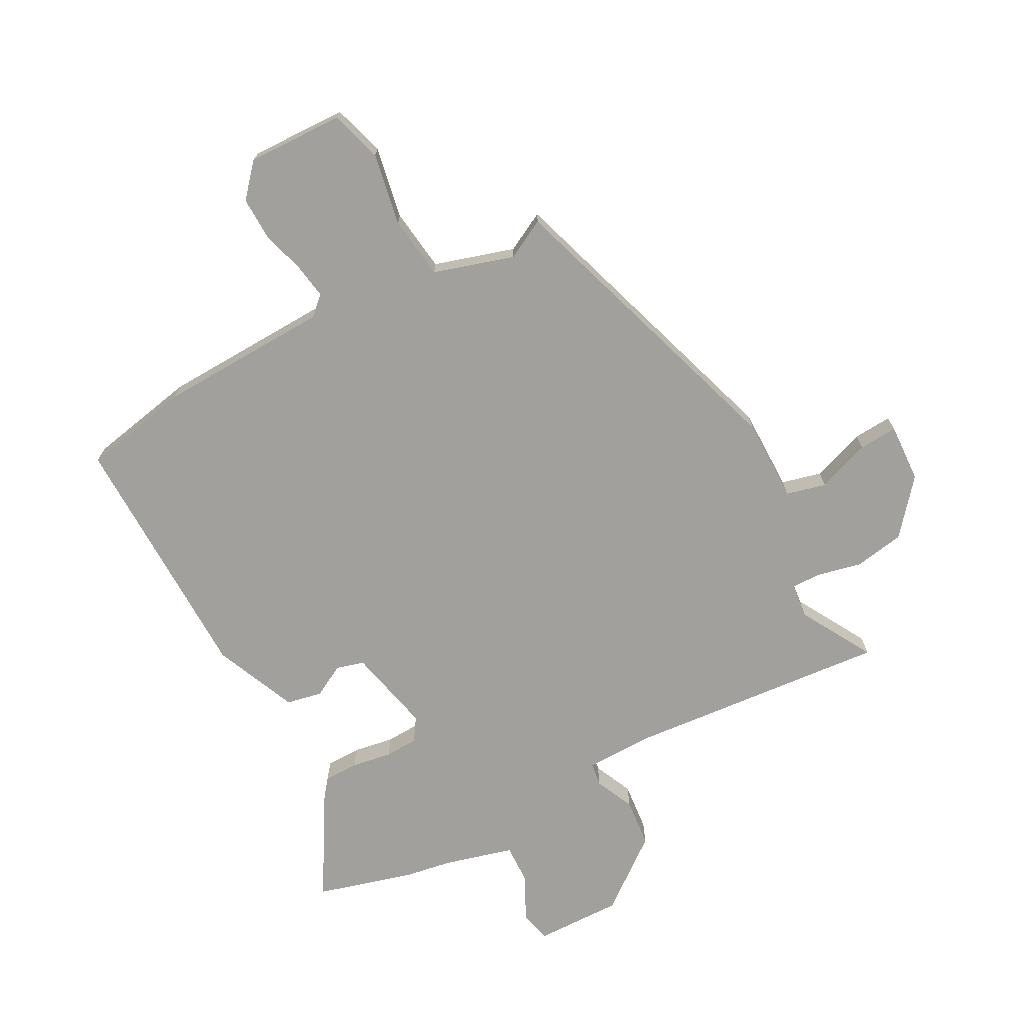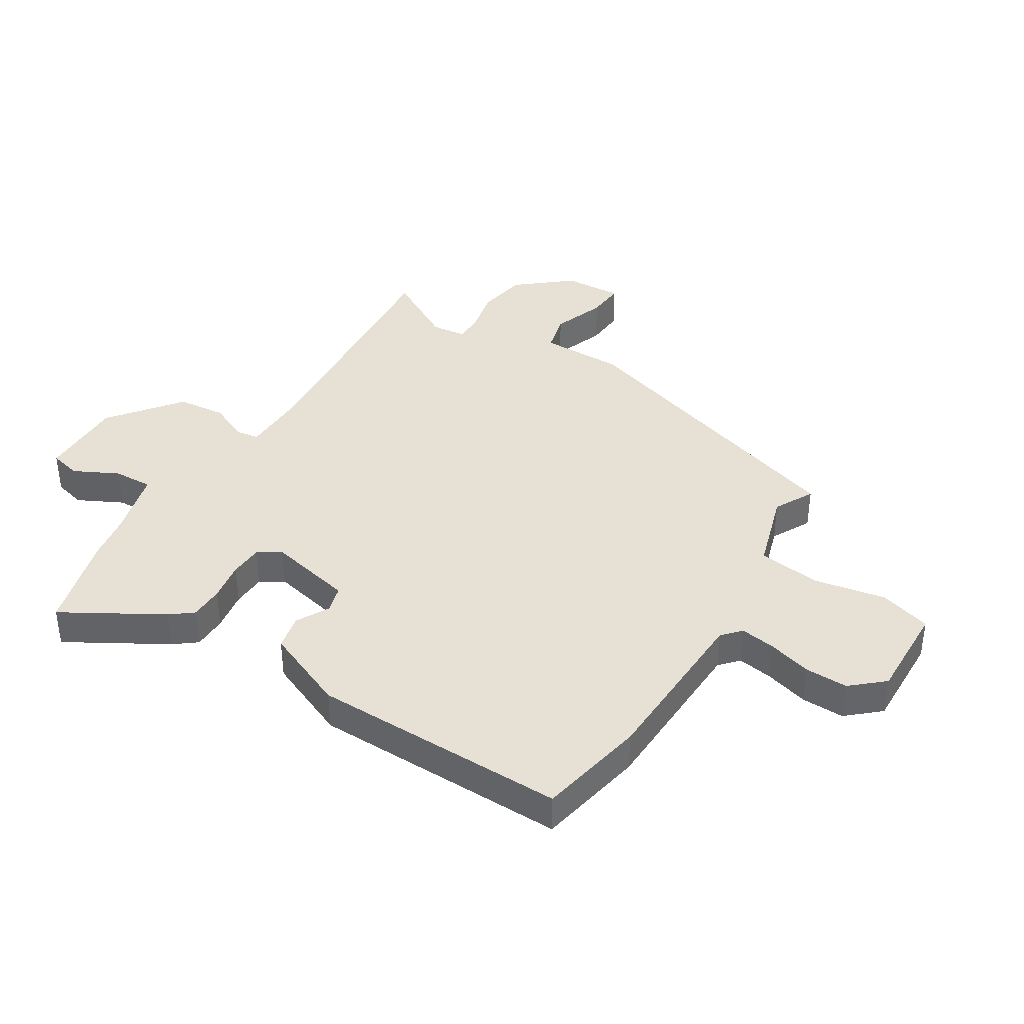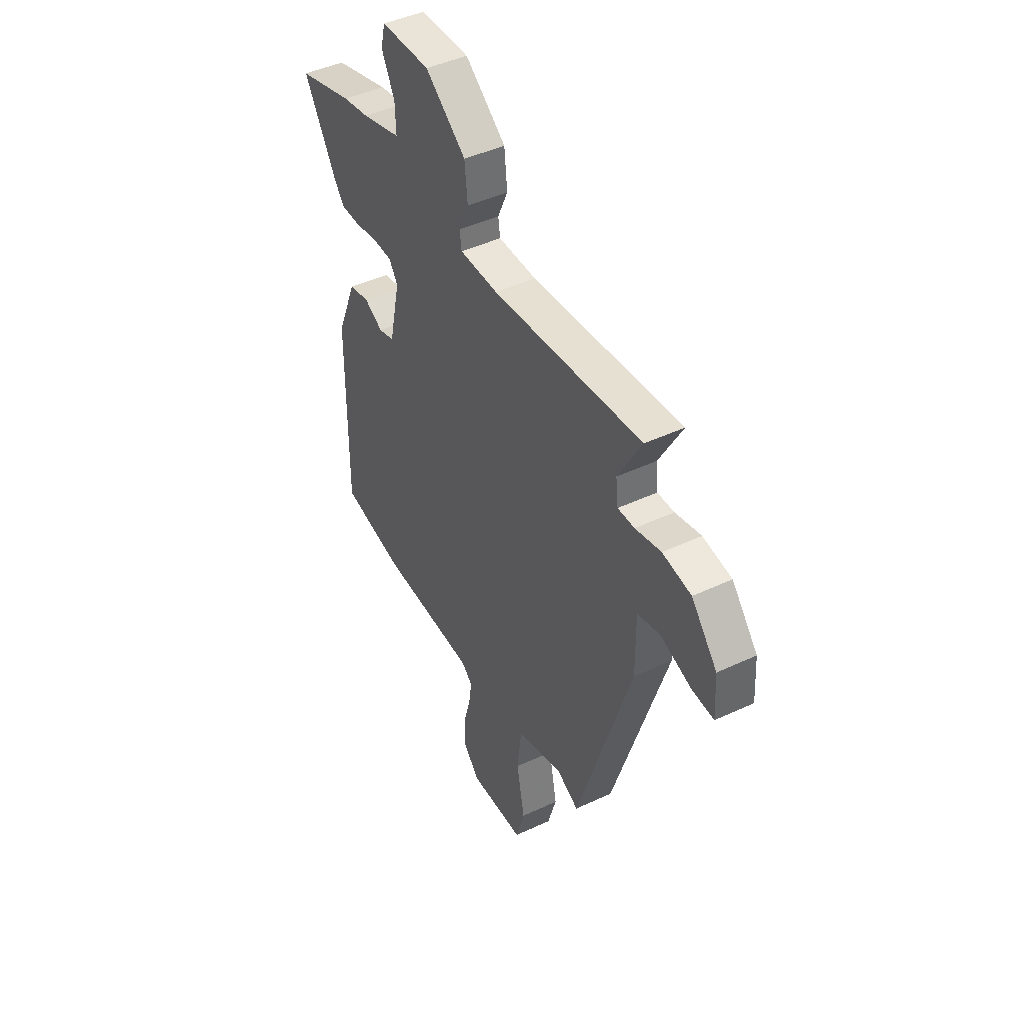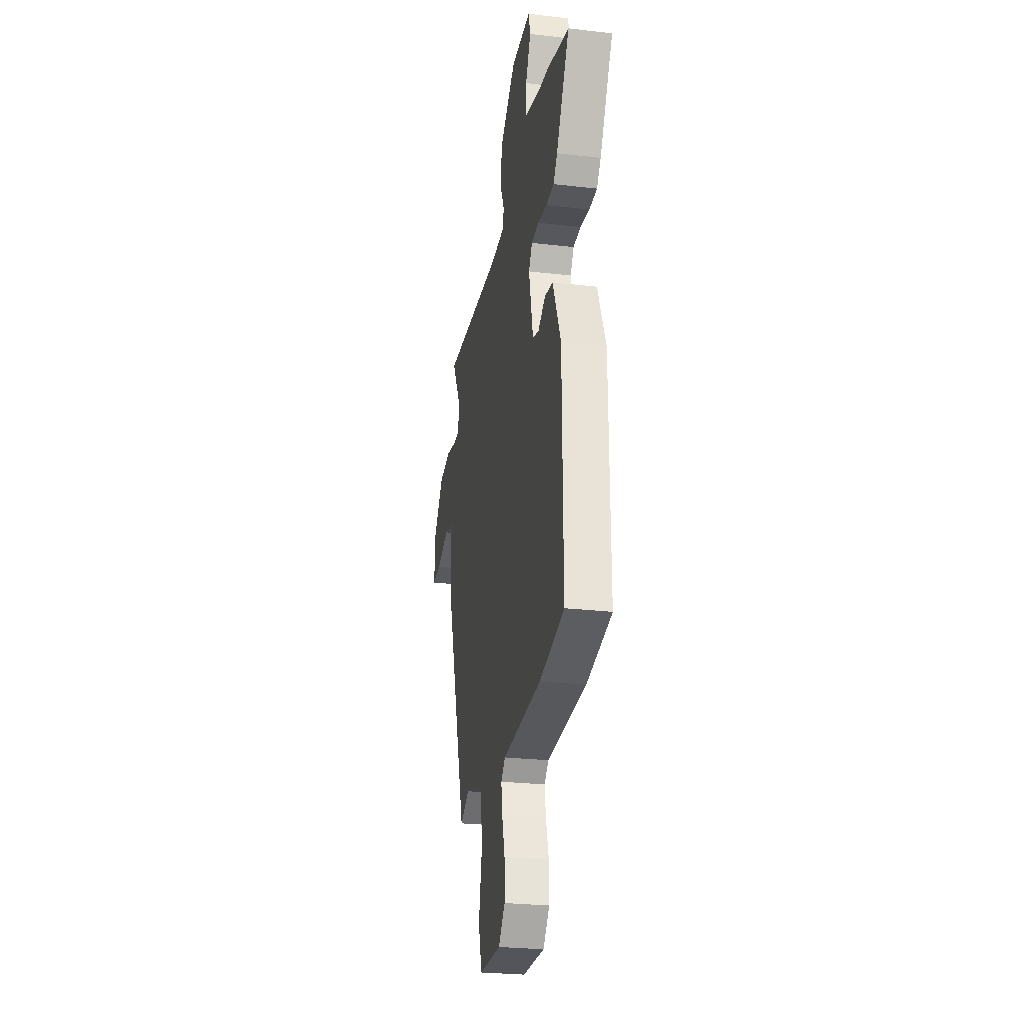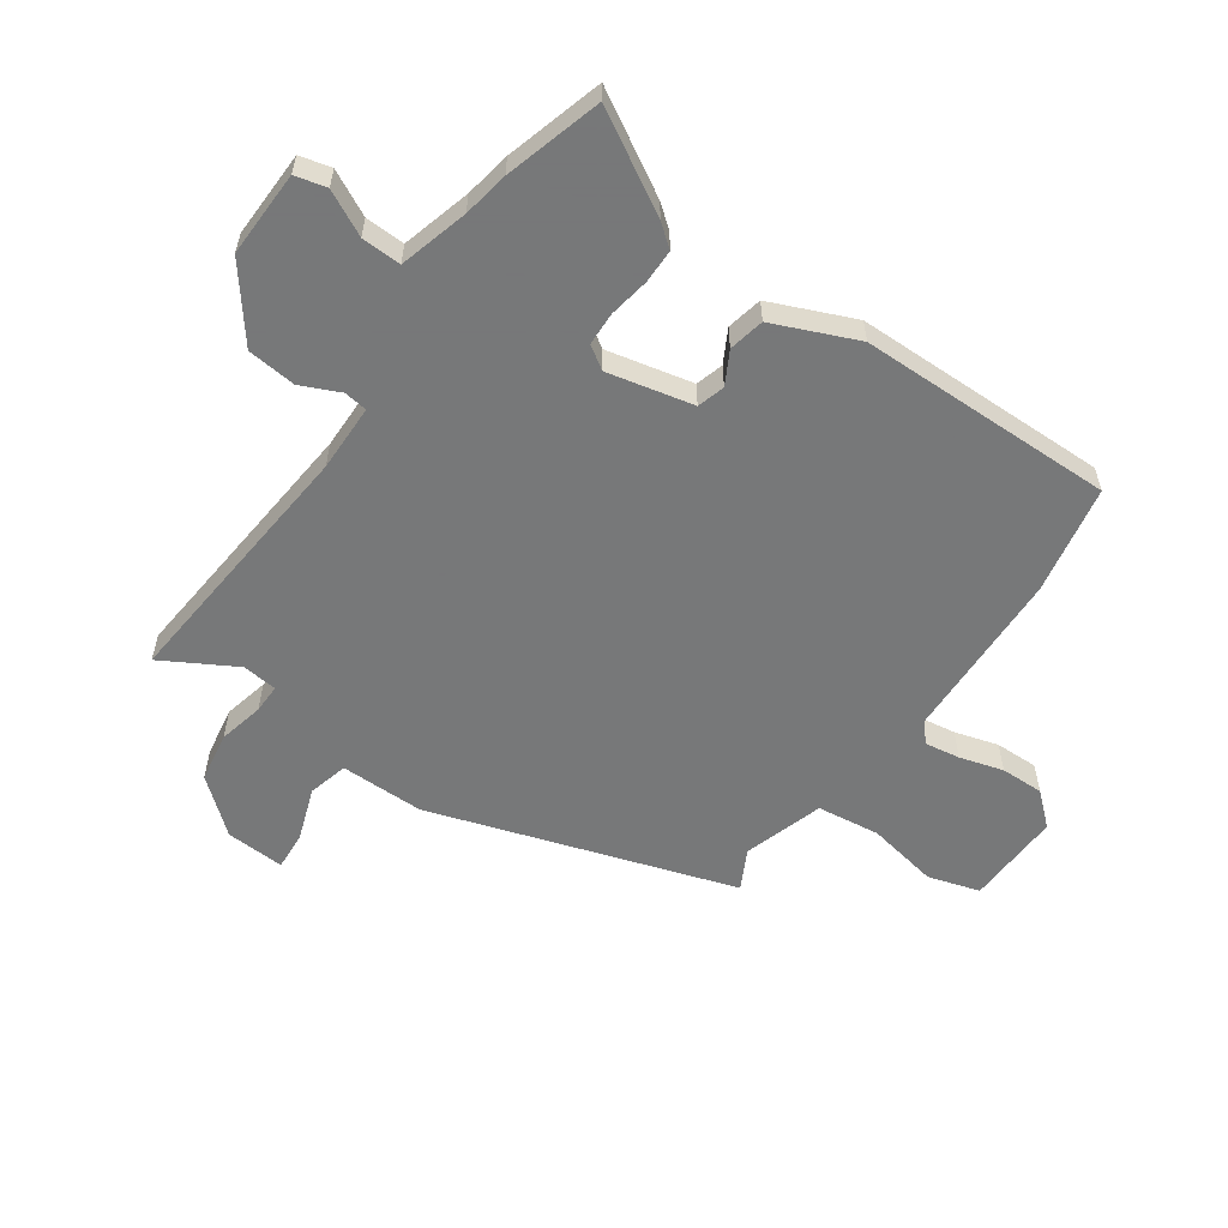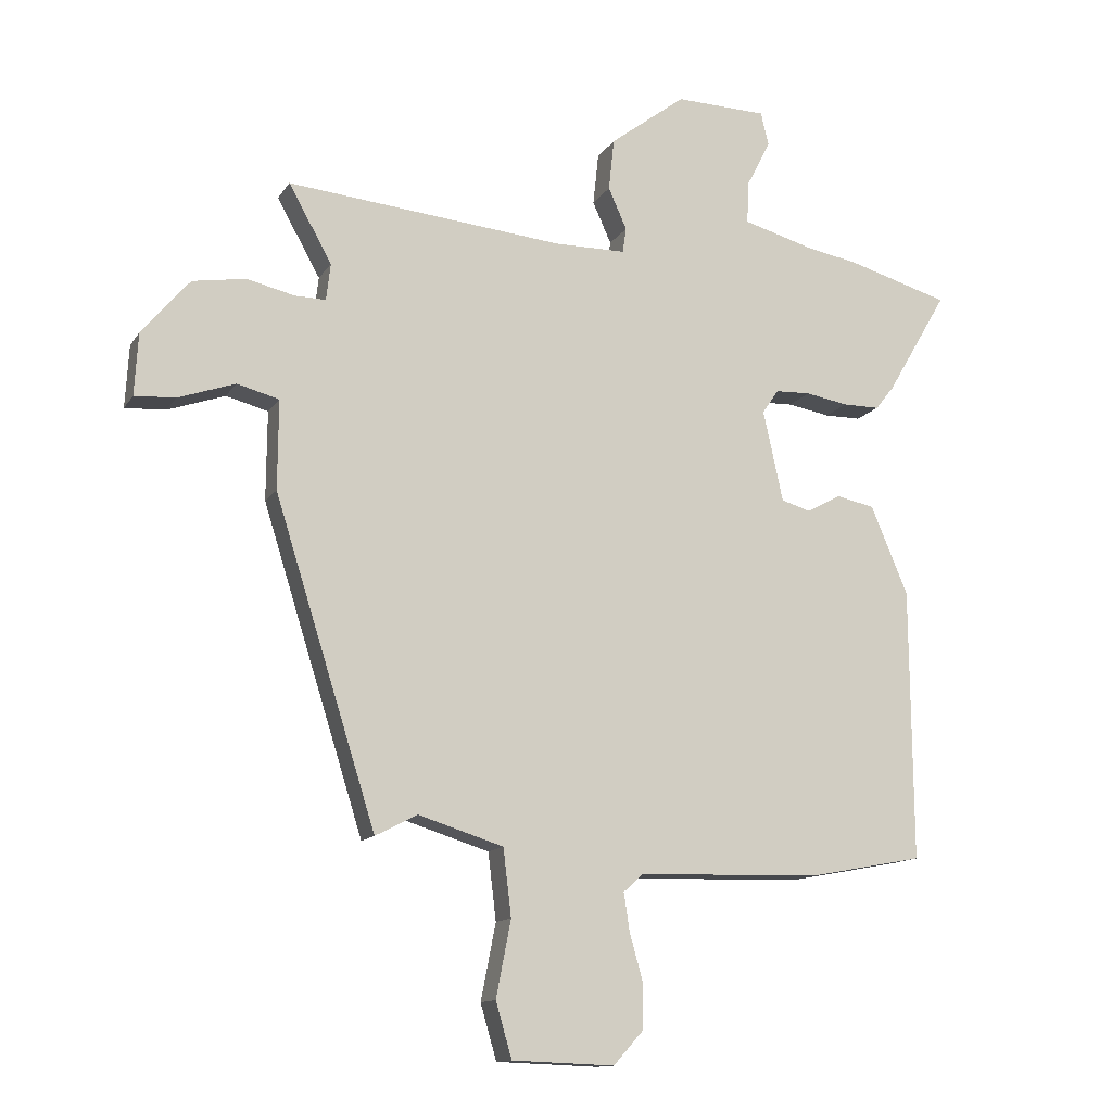
<metadata>
{"format":"obj","ext":"obj","renderer":"f3d","projection":"perspective","resolution":1024,"background":"white","views":[{"elev":-71.7,"azim":-151.4,"up":"+Y"},{"elev":39.0,"azim":122.2,"up":"+Y"},{"elev":44.7,"azim":-118.6,"up":"+Z"},{"elev":-26.9,"azim":79.8,"up":"+Z"},{"elev":-57.3,"azim":55.3,"up":"+Y"},{"elev":-13.0,"azim":-20.7,"up":"+Z"}]}
</metadata>
<code>
v -0.383 0.07 -0.496
v -0.547 0.07 0.024
v -0.546 0.07 0.168
v -0.614 0.07 0.186
v -0.706 0.07 0.154
v -0.772 0.07 0.15
v -0.766 0.07 0.251
v -0.689 0.07 0.342
v -0.603 0.07 0.356
v -0.526 0.07 0.338
v -0.476 0.07 0.337
v -0.469 0.07 0.397
v -0.539 0.07 0.522
v -0.09 0.07 0.479
v 0.025 0.07 0.48
v 0.031 0.07 0.52
v 0.001 0.07 0.587
v 0.01 0.07 0.671
v 0.132 0.07 0.764
v 0.28 0.07 0.76
v 0.293 0.07 0.706
v 0.254 0.07 0.63
v 0.251 0.07 0.562
v 0.369 0.07 0.529
v 0.448 0.07 0.515
v 0.614 0.07 0.467
v 0.515 0.07 0.299
v 0.485 0.07 0.261
v 0.426 0.07 0.261
v 0.357 0.07 0.273
v 0.3 0.07 0.271
v 0.274 0.07 0.232
v 0.306 0.07 0.085
v 0.353 0.07 0.071
v 0.409 0.07 0.101
v 0.47 0.07 0.088
v 0.53 0.07 -0.055
v 0.533 0.07 -0.494
v 0.347 0.07 -0.529
v 0.052 0.07 -0.537
v 0.02 0.07 -0.566
v 0.029 0.07 -0.626
v 0.05 0.07 -0.701
v 0.051 0.07 -0.775
v 0.002 0.07 -0.83
v -0.163 0.07 -0.824
v -0.189 0.07 -0.735
v -0.165 0.07 -0.612
v -0.178 0.07 -0.504
v -0.315 0.07 -0.461
v -0.383 0 -0.496
v -0.547 0 0.024
v -0.546 0 0.168
v -0.614 0 0.186
v -0.706 0 0.154
v -0.772 0 0.15
v -0.766 0 0.251
v -0.689 0 0.342
v -0.603 0 0.356
v -0.526 0 0.338
v -0.476 0 0.337
v -0.469 0 0.397
v -0.539 0 0.522
v -0.09 0 0.479
v 0.025 0 0.48
v 0.031 0 0.52
v 0.001 0 0.587
v 0.01 0 0.671
v 0.132 0 0.764
v 0.28 0 0.76
v 0.293 0 0.706
v 0.254 0 0.63
v 0.251 0 0.562
v 0.369 0 0.529
v 0.448 0 0.515
v 0.614 0 0.467
v 0.515 0 0.299
v 0.485 0 0.261
v 0.426 0 0.261
v 0.357 0 0.273
v 0.3 0 0.271
v 0.274 0 0.232
v 0.306 0 0.085
v 0.353 0 0.071
v 0.409 0 0.101
v 0.47 0 0.088
v 0.53 0 -0.055
v 0.533 0 -0.494
v 0.347 0 -0.529
v 0.052 0 -0.537
v 0.02 0 -0.566
v 0.029 0 -0.626
v 0.05 0 -0.701
v 0.051 0 -0.775
v 0.002 0 -0.83
v -0.163 0 -0.824
v -0.189 0 -0.735
v -0.165 0 -0.612
v -0.178 0 -0.504
v -0.315 0 -0.461
f 45 46 47 48
f 45 48 49
f 42 43 44 45
f 41 42 45 49
f 40 41 49 50
f 38 39 40 50
f 34 35 36 37
f 33 34 37 38
f 27 28 29 30
f 27 30 31
f 24 25 26 27
f 23 24 27 31
f 19 20 21 22
f 19 22 23
f 16 17 18 19
f 15 16 19 23
f 12 13 14
f 11 12 14 15
f 7 8 9 10
f 7 10 11
f 4 5 6 7
f 3 4 7 11
f 50 1 2 3
f 33 38 50 3
f 15 23 31 32
f 15 32 33
f 3 11 15 33
f 98 97 96 95
f 99 98 95
f 95 94 93 92
f 99 95 92 91
f 100 99 91 90
f 100 90 89 88
f 87 86 85 84
f 88 87 84 83
f 80 79 78 77
f 81 80 77
f 77 76 75 74
f 81 77 74 73
f 72 71 70 69
f 73 72 69
f 69 68 67 66
f 73 69 66 65
f 64 63 62
f 65 64 62 61
f 60 59 58 57
f 61 60 57
f 57 56 55 54
f 61 57 54 53
f 53 52 51 100
f 53 100 88 83
f 82 81 73 65
f 83 82 65
f 83 65 61 53
f 1 51 52 2
f 2 52 53 3
f 3 53 54 4
f 4 54 55 5
f 5 55 56 6
f 6 56 57 7
f 7 57 58 8
f 8 58 59 9
f 9 59 60 10
f 10 60 61 11
f 11 61 62 12
f 12 62 63 13
f 13 63 64 14
f 14 64 65 15
f 15 65 66 16
f 16 66 67 17
f 17 67 68 18
f 18 68 69 19
f 19 69 70 20
f 20 70 71 21
f 21 71 72 22
f 22 72 73 23
f 23 73 74 24
f 24 74 75 25
f 25 75 76 26
f 26 76 77 27
f 27 77 78 28
f 28 78 79 29
f 29 79 80 30
f 30 80 81 31
f 31 81 82 32
f 32 82 83 33
f 33 83 84 34
f 34 84 85 35
f 35 85 86 36
f 36 86 87 37
f 37 87 88 38
f 38 88 89 39
f 39 89 90 40
f 40 90 91 41
f 41 91 92 42
f 42 92 93 43
f 43 93 94 44
f 44 94 95 45
f 45 95 96 46
f 46 96 97 47
f 47 97 98 48
f 48 98 99 49
f 49 99 100 50
f 50 100 51 1

</code>
